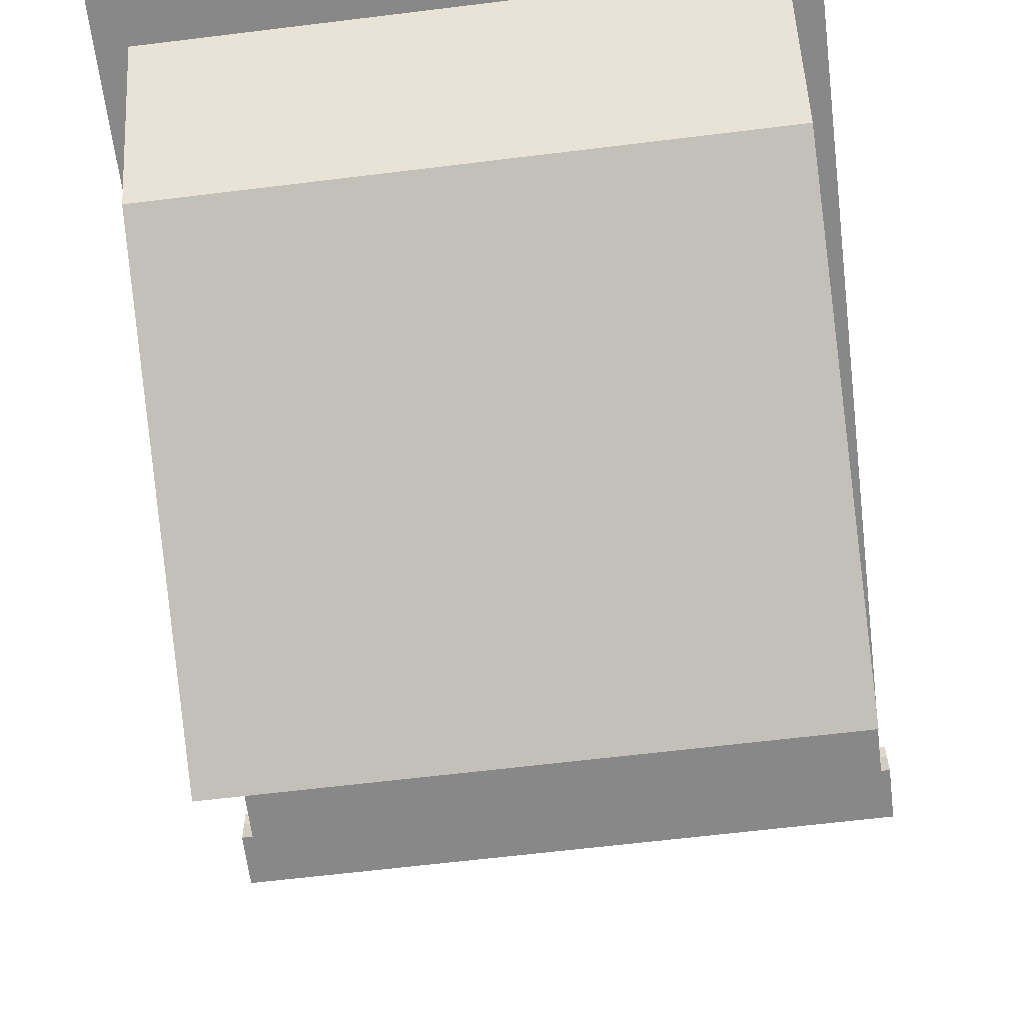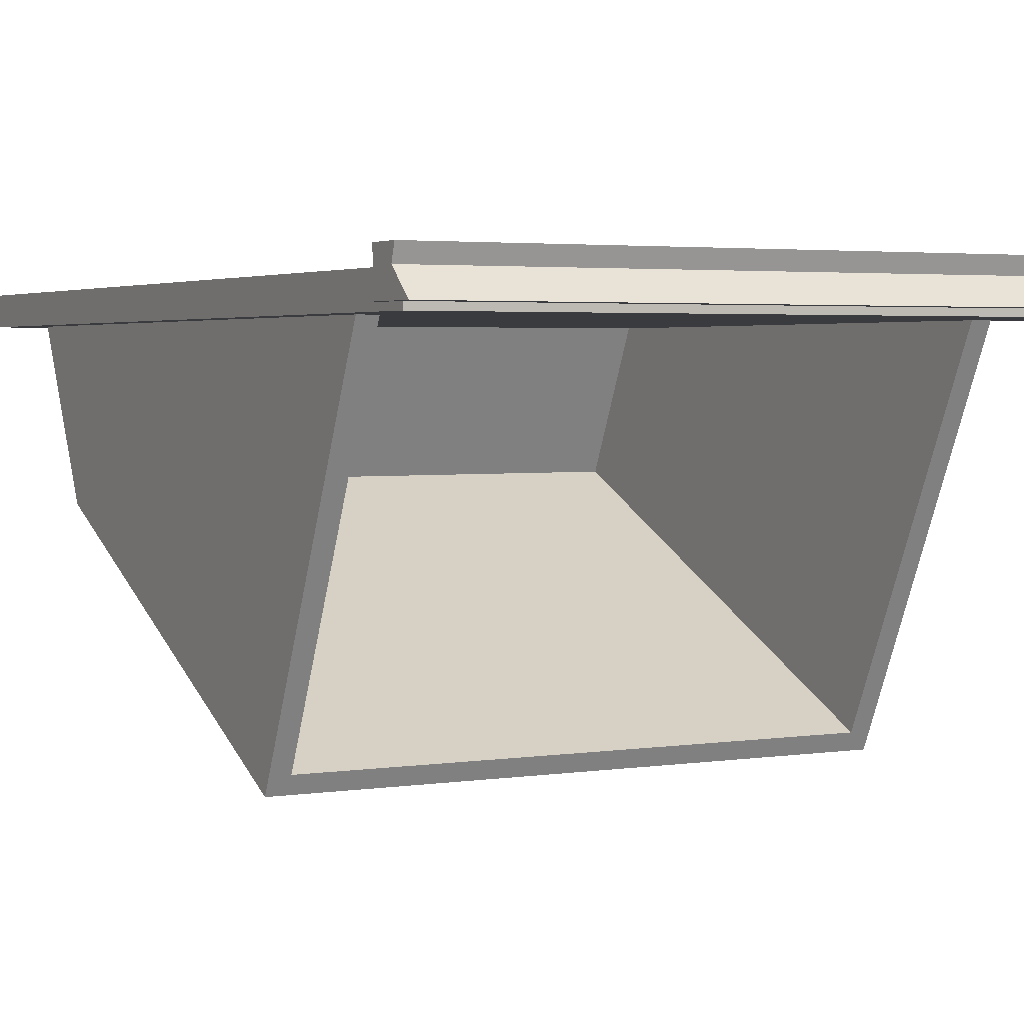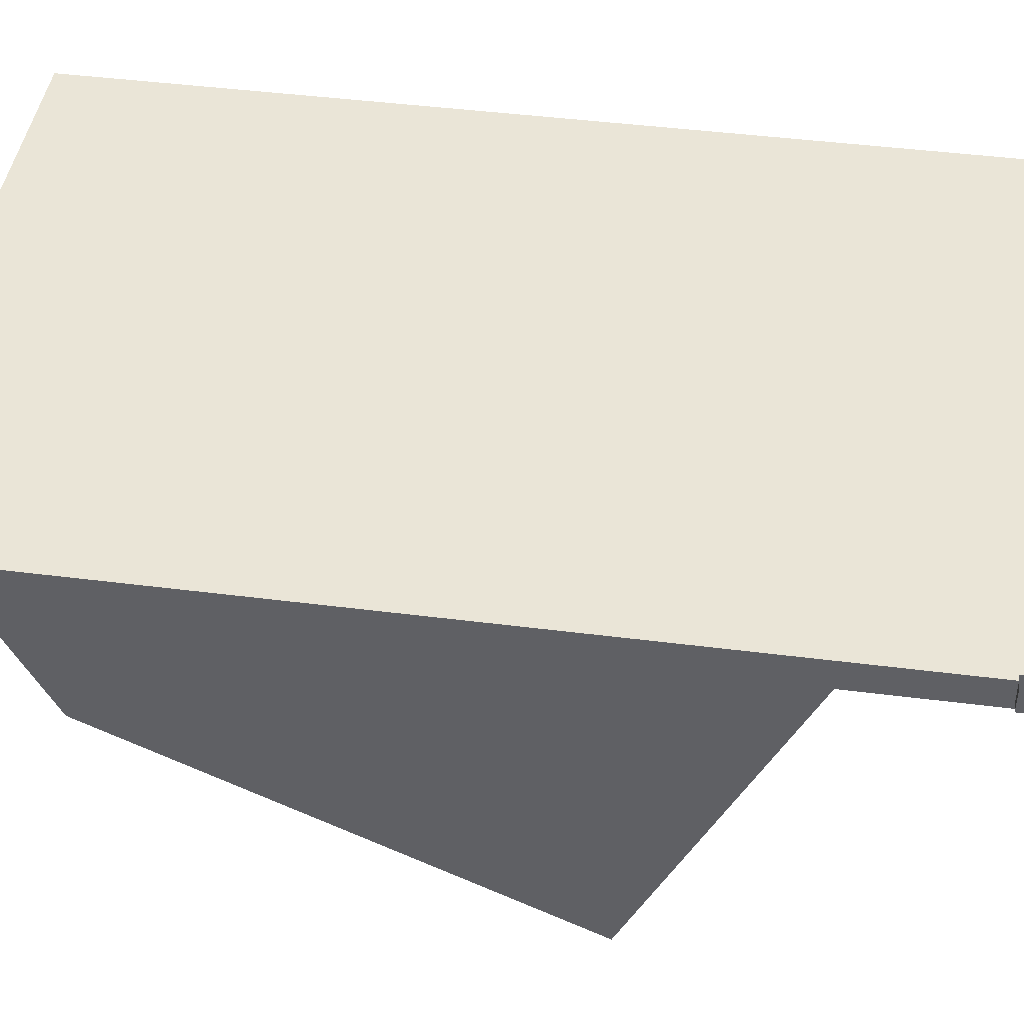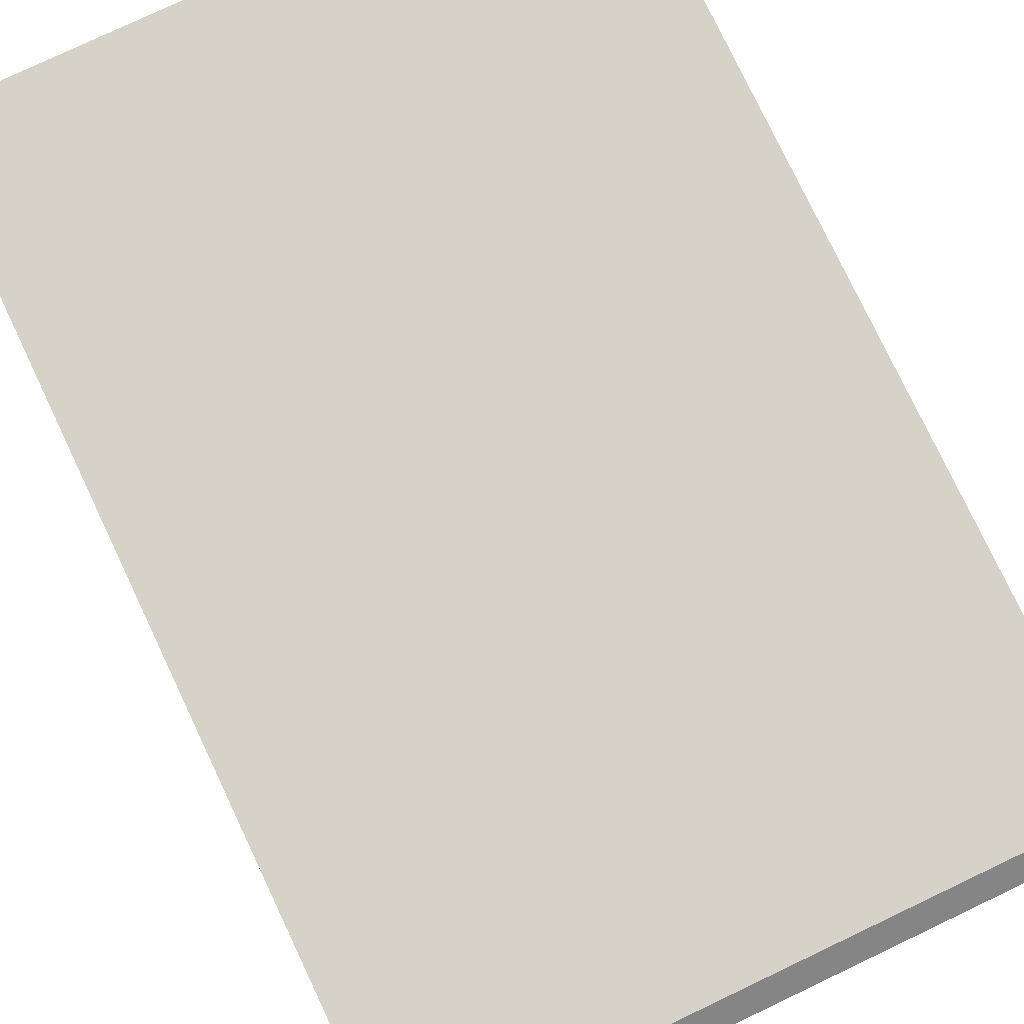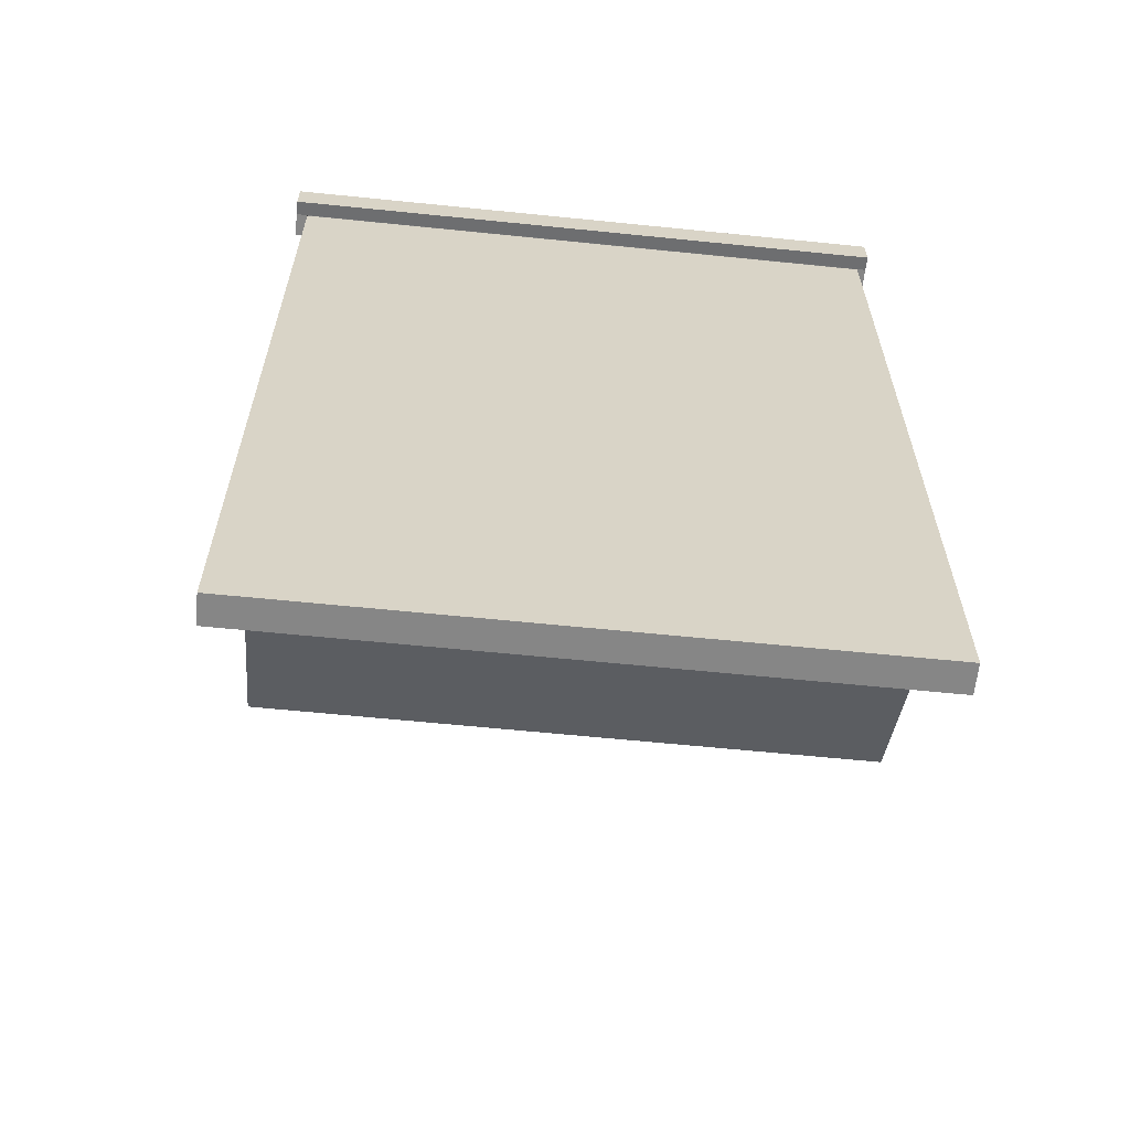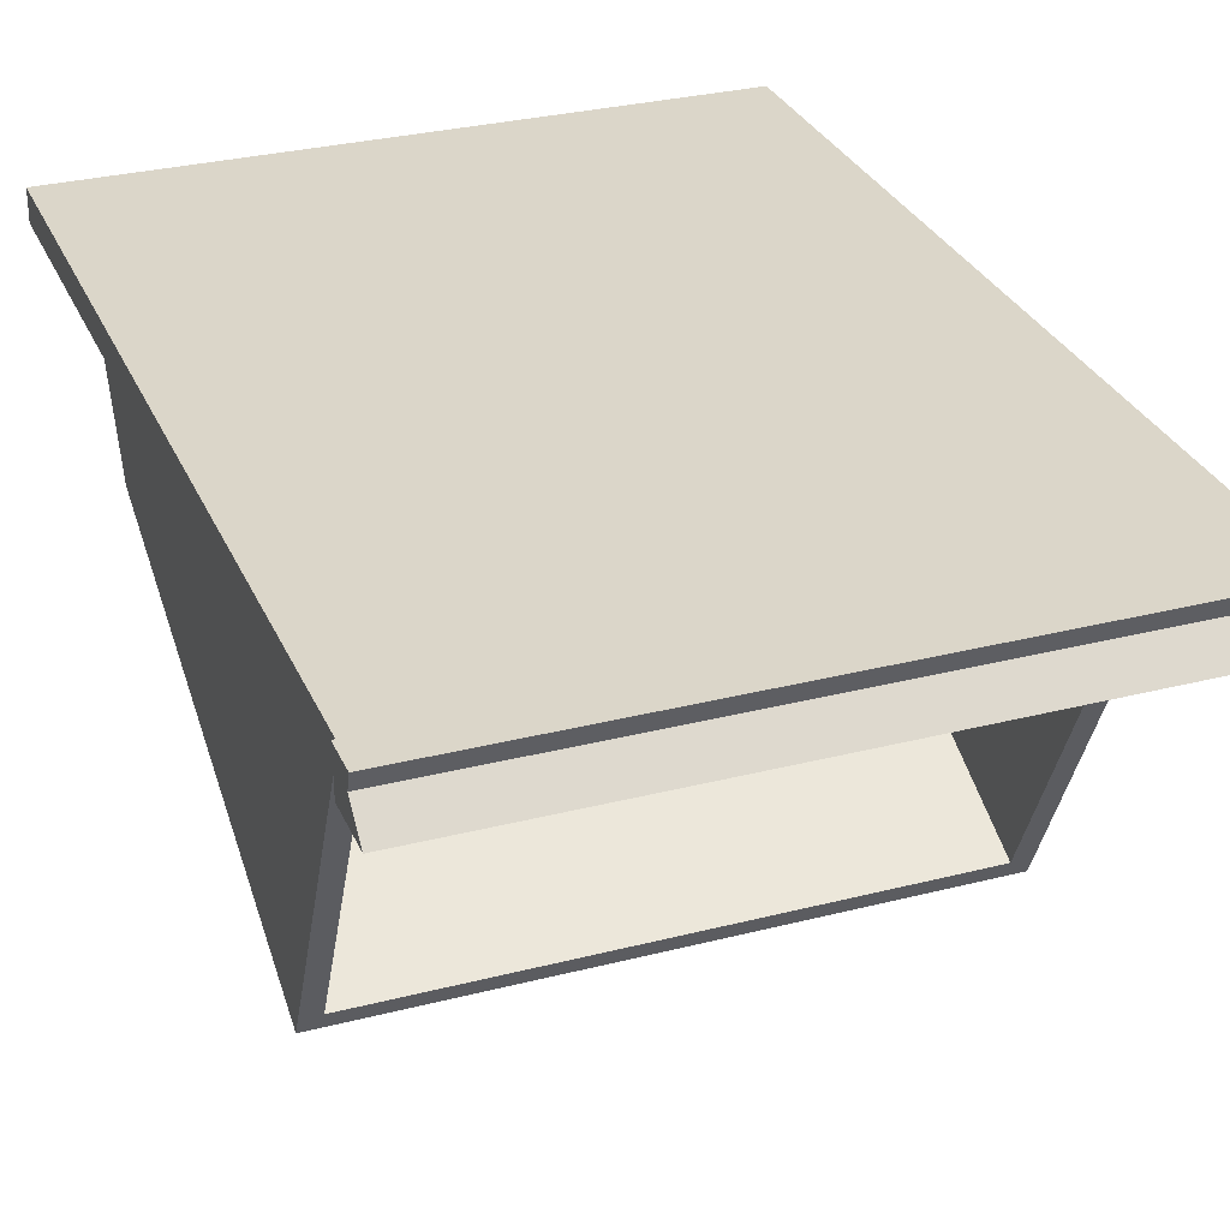
<metadata>
{"format":"obj","ext":"obj","renderer":"f3d","projection":"perspective","resolution":1024,"background":"white","views":[{"elev":-62.9,"azim":7.1,"up":"+Z"},{"elev":3.1,"azim":152.3,"up":"+Z"},{"elev":44.3,"azim":98.5,"up":"+Z"},{"elev":78.3,"azim":154.6,"up":"+Z"},{"elev":-62.1,"azim":-5.9,"up":"+Y"},{"elev":30.1,"azim":159.5,"up":"+Z"}]}
</metadata>
<code>
o Drawer_Simple_Door_(Clothes)
v 0.01012 0 -0.01299
v -0.528 0 -0.01299
v 0.01012 0.7848 -0.01299
v -0.528 0.7848 -0.01299
v 0.01012 0 0.01299
v 0.01012 0.7848 0.01299
v -0.528 0 0.01299
v -0.528 0.7848 0.01299
v 0.01809 0.7605 0.02684
v 0.01809 0.7911 0.02684
v 0.01809 0.7623 -0.007461
v 0.01809 0.8097 -0.007461
v -0.5384 0.7623 -0.007461
v -0.5384 0.8097 -0.007461
v -0.5384 0.7605 0.02684
v -0.5384 0.7911 0.02684
v 0.01809 0.7623 0.0134
v 0.01809 0.7869 0.0134
v -0.5384 0.7869 0.0134
v -0.5384 0.7623 0.0134
v -0.0153 0.05627 -0.009823
v -0.5026 0.05627 -0.009823
v -0.5026 0.5143 -0.334
v -0.0153 0.5143 -0.334
v -0.5026 0.6655 -0.009823
v -0.0153 0.6655 -0.009823
v -0.0153 0.1289 -0.1543
v -0.5026 0.1289 -0.1543
v -0.03163 0.6655 -0.009823
v -0.4863 0.6655 -0.009823
v -0.4863 0.5212 -0.3192
v -0.03163 0.5212 -0.3192
v -0.03163 0.19 -0.009823
v -0.4863 0.19 -0.009823
v -0.03163 0.1306 -0.1371
v -0.4863 0.1306 -0.1371
f 6 3 4 8
f 2 1 5 7
f 6 8 7 5
f 4 3 1 2
f 3 6 5 1
f 2 7 8 4
f 17 18 10 9
f 20 17 9 15
f 18 19 16 10
f 9 10 16 15
f 14 12 11 13
f 12 14 19 18
f 13 11 17 20
f 11 12 18 17
f 16 19 20 15
f 20 19 14 13
f 22 25 23 28
f 28 23 24 27
f 27 24 26 21
f 21 22 28 27
f 25 30 31 23
f 23 31 32 24
f 24 32 29 26
f 33 35 36 34
f 31 36 35 32
f 32 35 33 29
f 30 34 36 31

</code>
